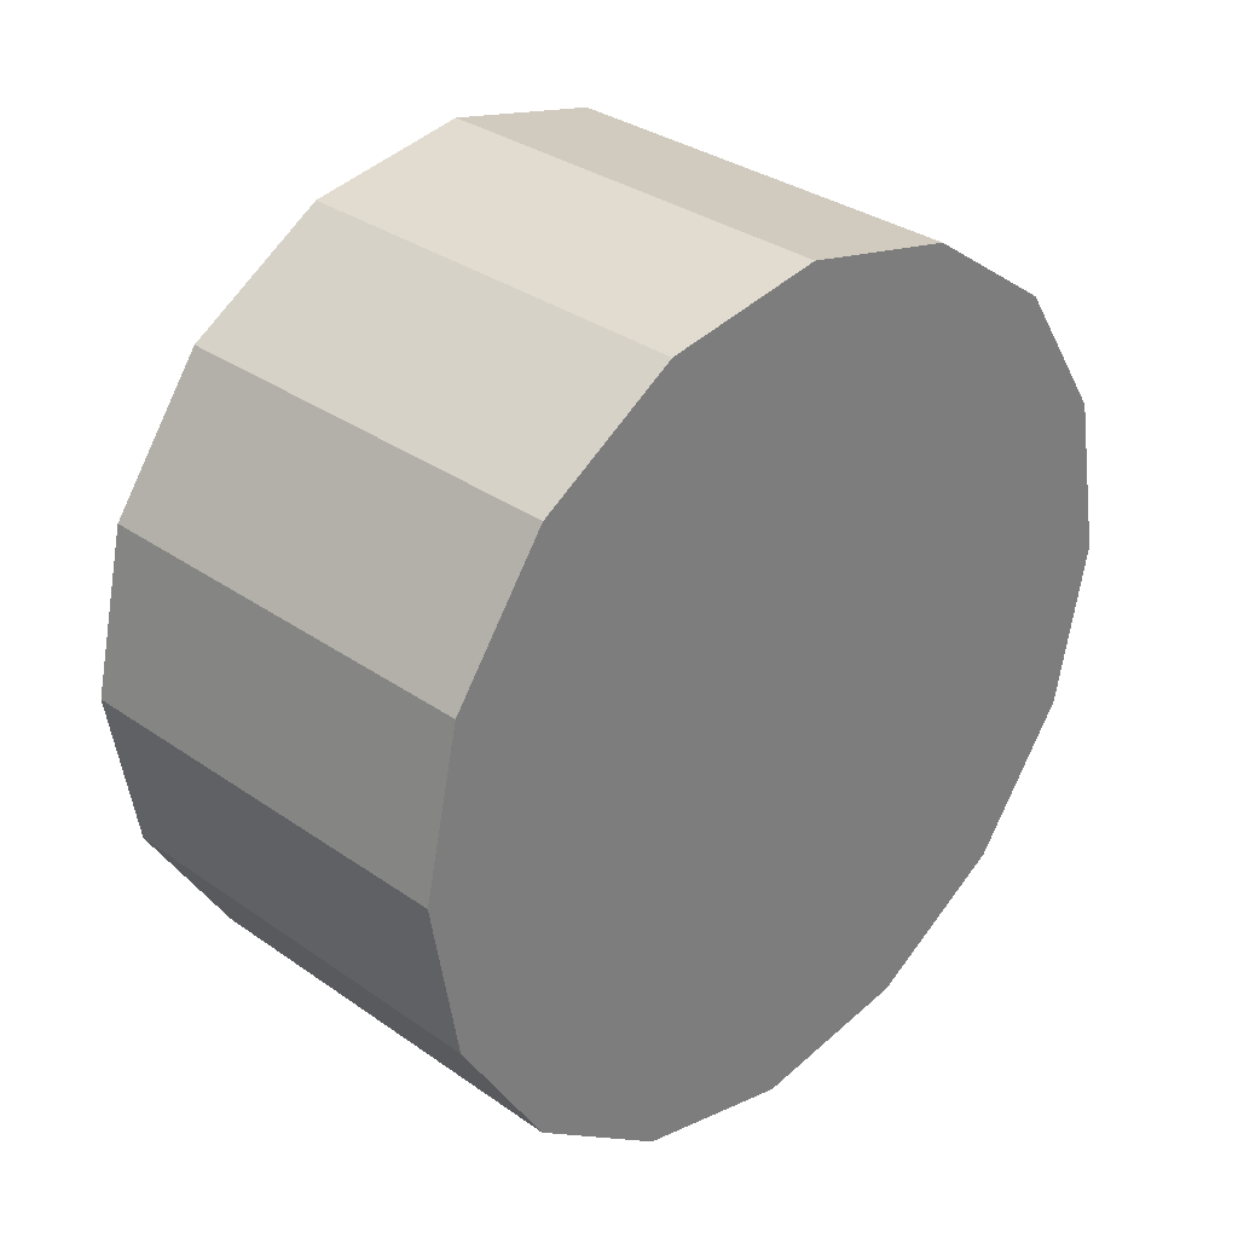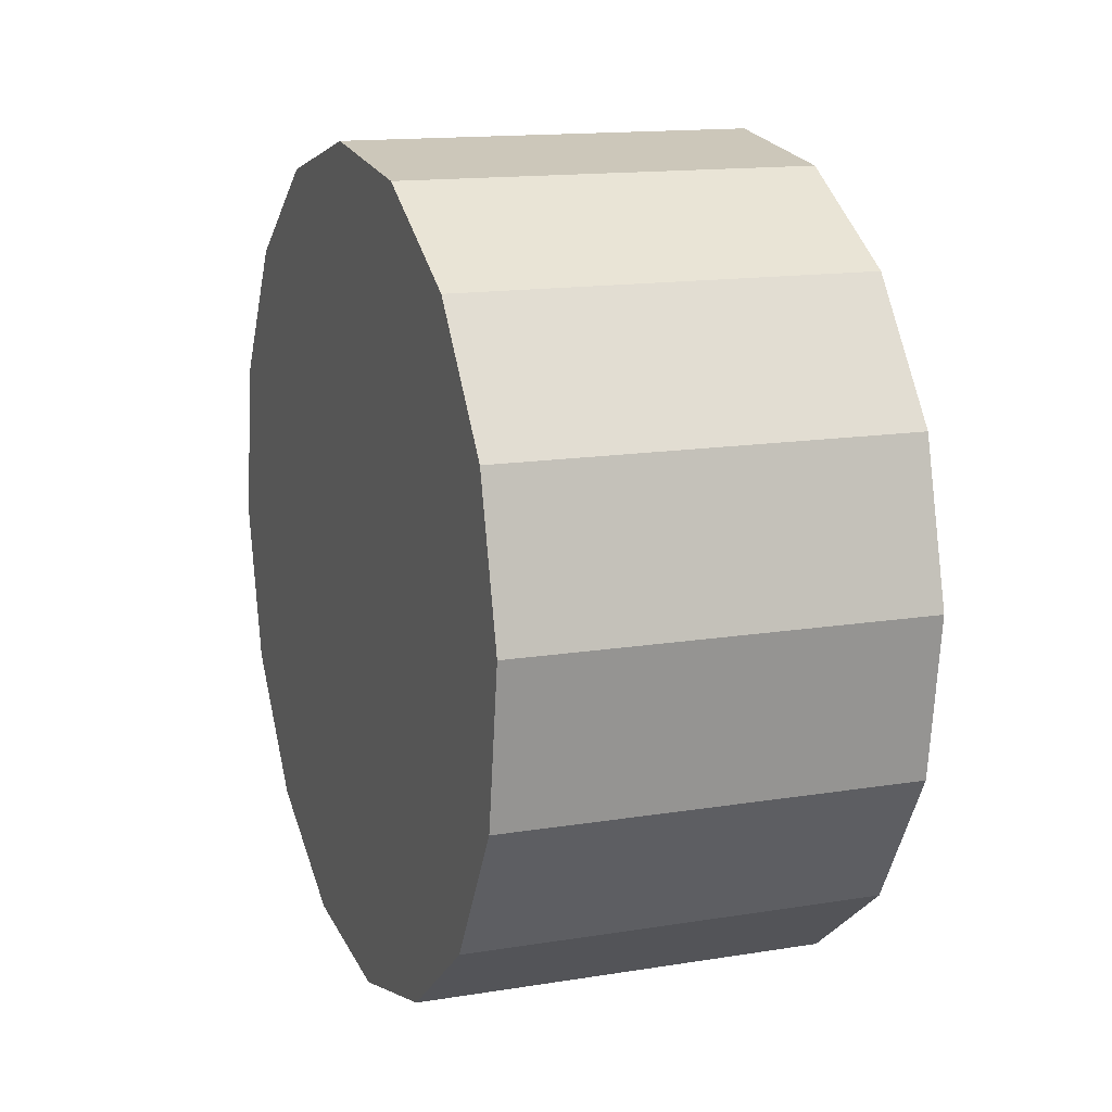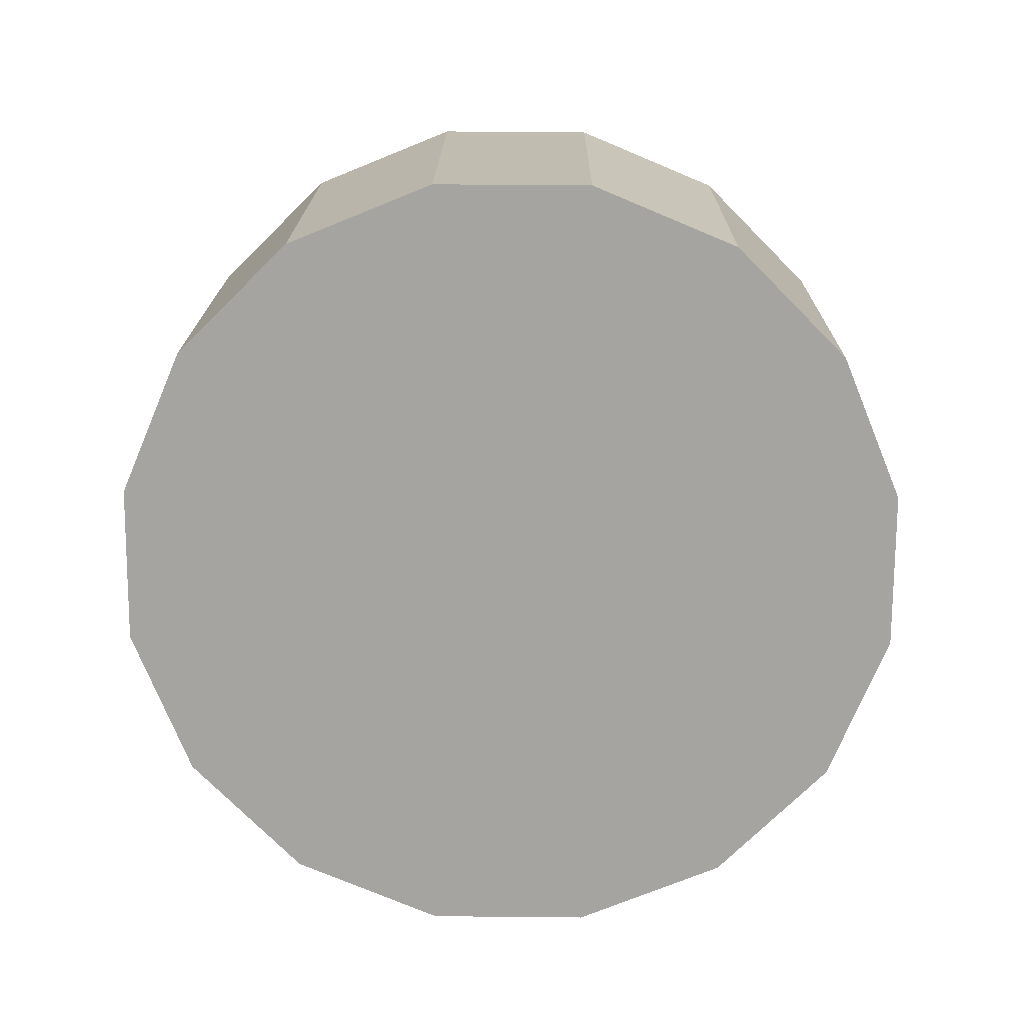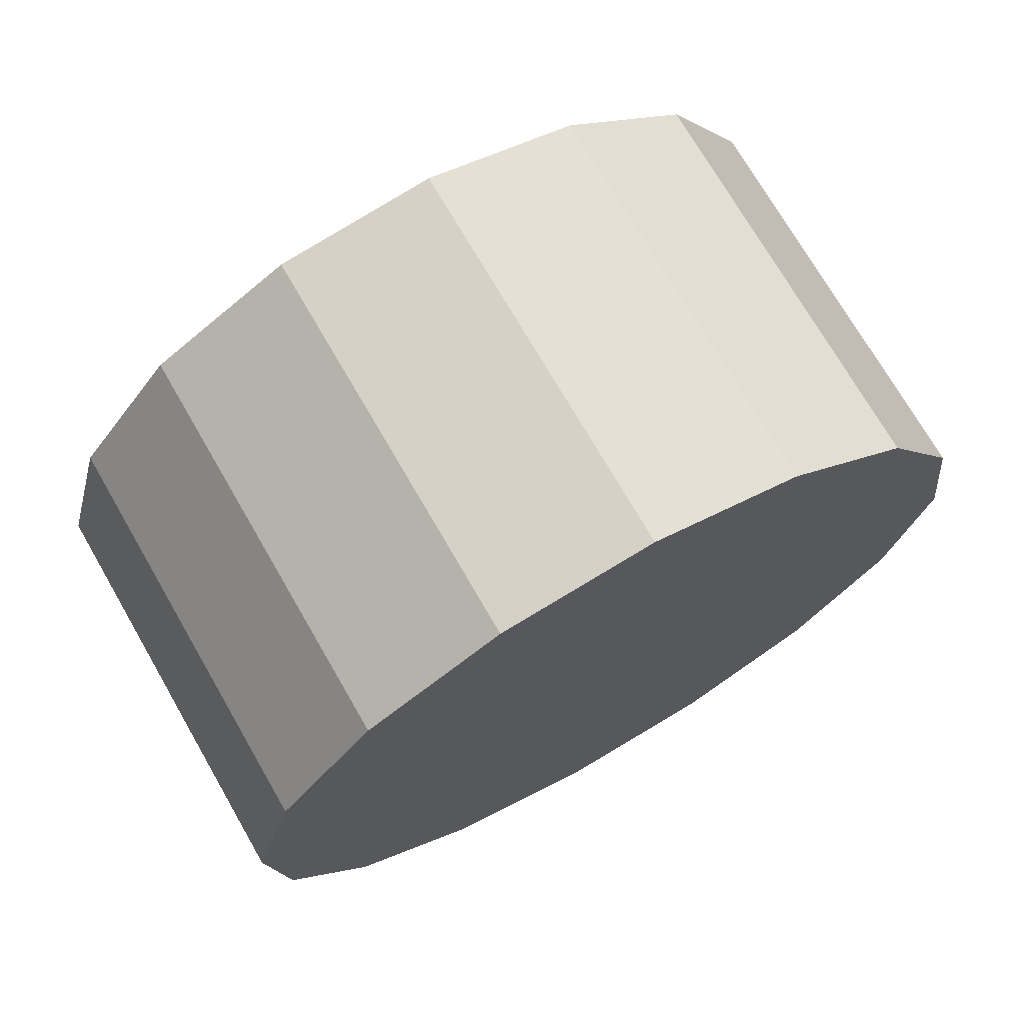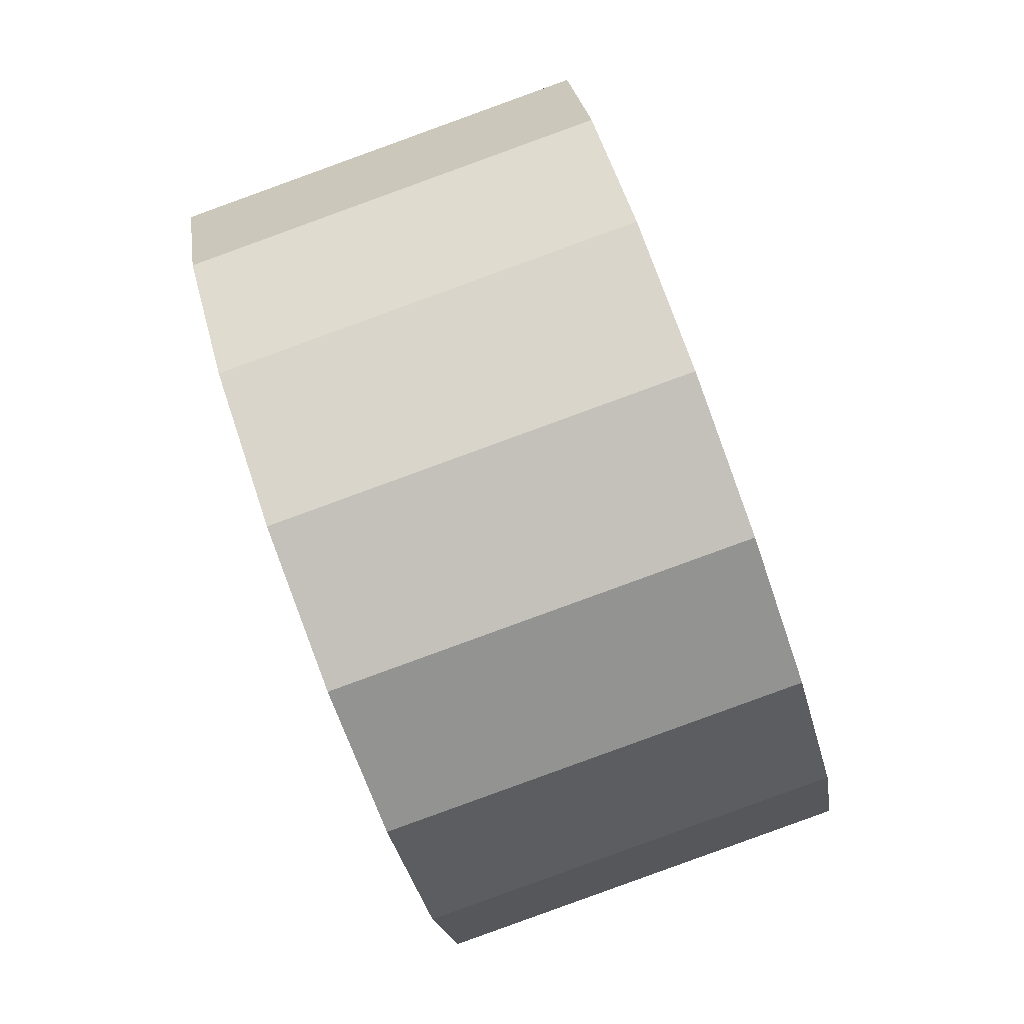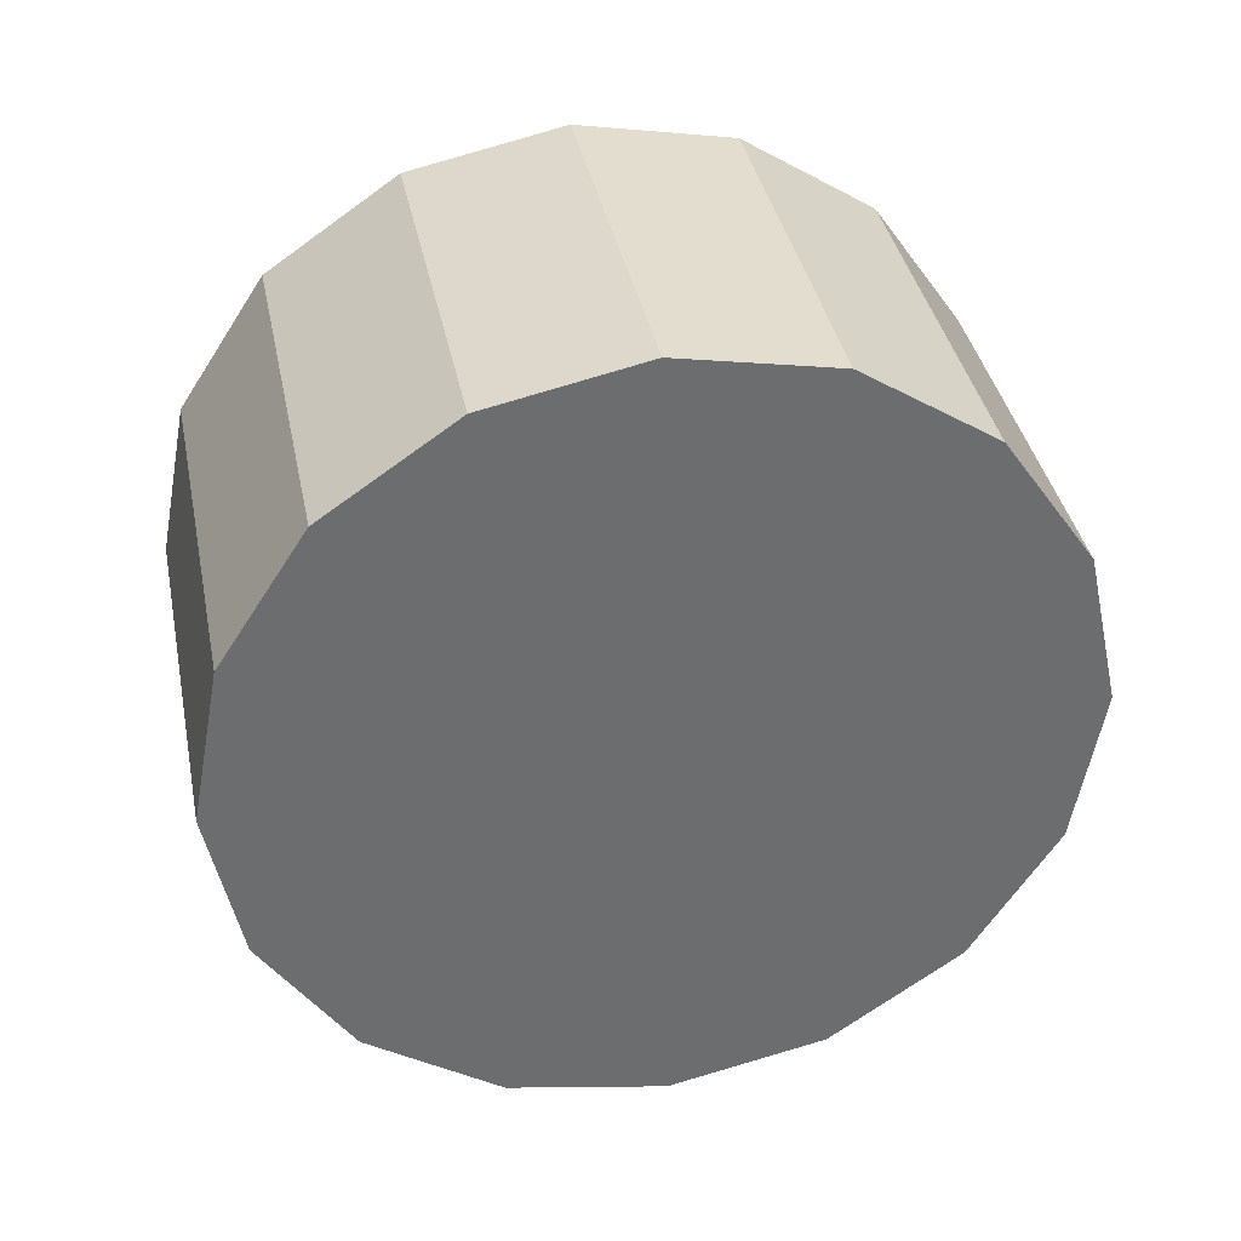
<metadata>
{"format":"obj","ext":"obj","renderer":"f3d","projection":"perspective","resolution":1024,"background":"white","views":[{"elev":40.8,"azim":146.7,"up":"+Y"},{"elev":-5.4,"azim":82.3,"up":"+Y"},{"elev":-59.8,"azim":-116.9,"up":"+Z"},{"elev":79.2,"azim":161.9,"up":"+Y"},{"elev":-67.3,"azim":120.8,"up":"+Y"},{"elev":-45.2,"azim":-172.8,"up":"+Z"}]}
</metadata>
<code>
o Cylinder.181_Cylinder.1610
v 0.7407 2.448 -2.477
v 1.153 2.218 -0.5337
v 1.415 2.111 -2.66
v 1.827 1.881 -0.7167
v 1.905 1.534 -2.832
v 2.317 1.304 -0.8888
v 2.135 0.8055 -2.968
v 2.547 0.5752 -1.024
v 2.071 0.03612 -3.045
v 2.483 -0.1943 -1.102
v 1.722 -0.657 -3.053
v 2.134 -0.8873 -1.11
v 1.141 -1.168 -2.991
v 1.553 -1.399 -1.047
v 0.4177 -1.42 -2.867
v 0.8297 -1.65 -0.9237
v -0.3389 -1.373 -2.701
v 0.0731 -1.604 -0.7578
v -1.013 -1.036 -2.518
v -0.6013 -1.266 -0.5748
v -1.503 -0.459 -2.346
v -1.091 -0.6894 -0.4026
v -1.733 0.2697 -2.211
v -1.321 0.03928 -0.2675
v -1.669 1.039 -2.133
v -1.257 0.8087 -0.1899
v -1.32 1.732 -2.125
v -0.9079 1.502 -0.1817
v -0.7395 2.243 -2.188
v -0.3275 2.013 -0.2442
v -0.01592 2.495 -2.311
v 0.3961 2.265 -0.3678
f 2 3 1
f 4 5 3
f 6 7 5
f 8 9 7
f 10 11 9
f 12 13 11
f 14 15 13
f 16 17 15
f 18 19 17
f 20 21 19
f 22 23 21
f 24 25 23
f 26 27 25
f 28 29 27
f 30 22 14
f 30 31 29
f 32 1 31
f 31 7 15
f 2 4 3
f 4 6 5
f 6 8 7
f 8 10 9
f 10 12 11
f 12 14 13
f 14 16 15
f 16 18 17
f 18 20 19
f 20 22 21
f 22 24 23
f 24 26 25
f 26 28 27
f 28 30 29
f 6 4 2
f 2 32 30
f 30 28 26
f 26 24 22
f 22 20 18
f 18 16 22
f 16 14 22
f 14 12 10
f 10 8 14
f 8 6 14
f 6 2 30
f 30 26 22
f 6 30 14
f 30 32 31
f 32 2 1
f 31 1 3
f 3 5 7
f 7 9 11
f 11 13 15
f 15 17 23
f 17 19 23
f 19 21 23
f 23 25 27
f 27 29 31
f 31 3 7
f 7 11 15
f 23 27 15
f 27 31 15

</code>
